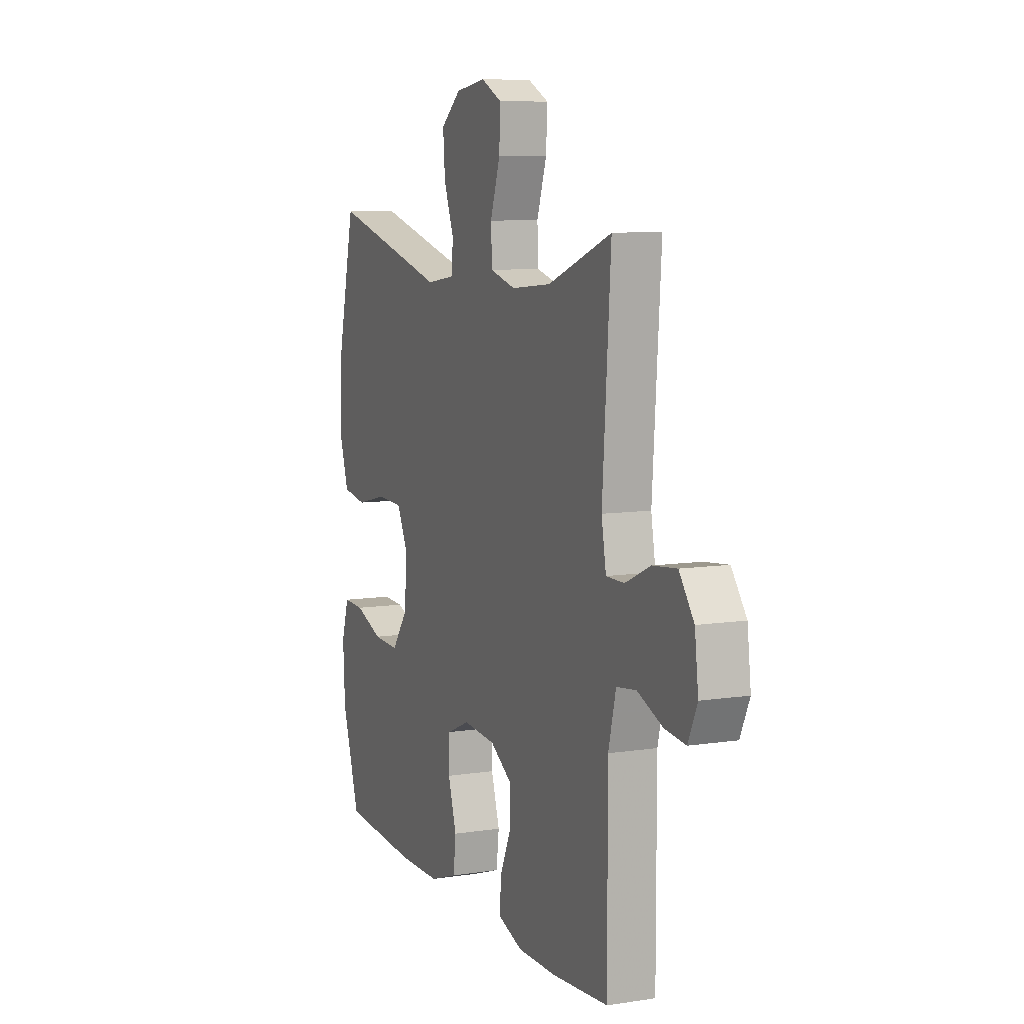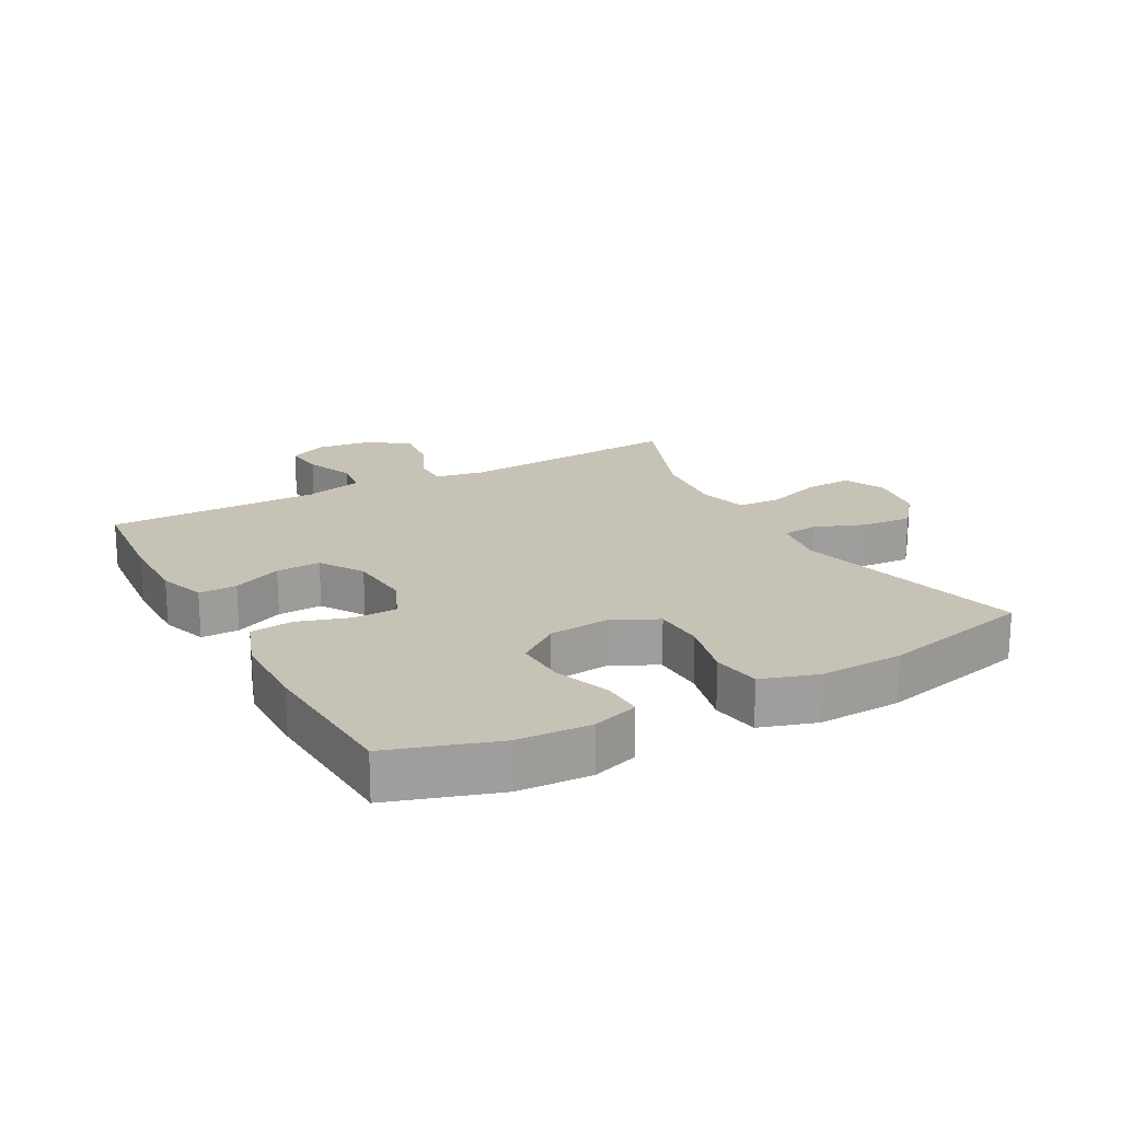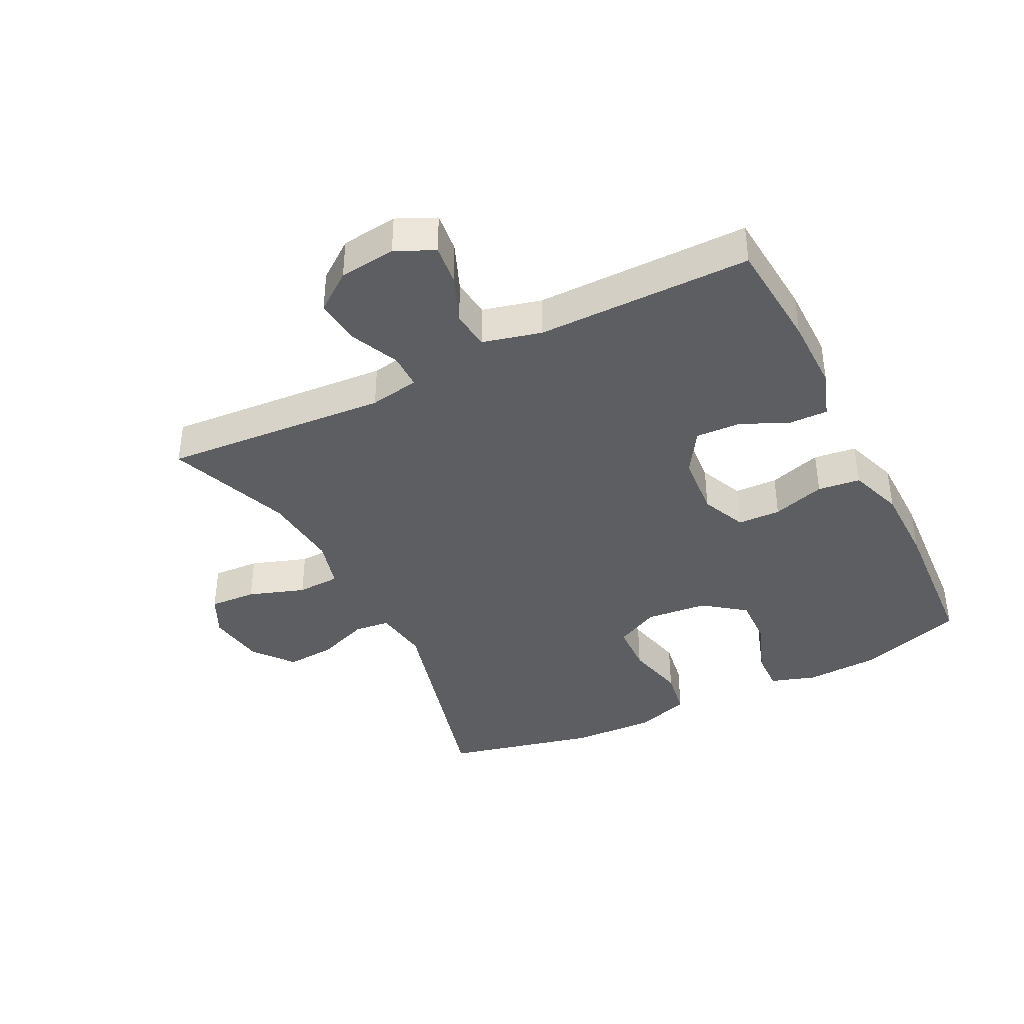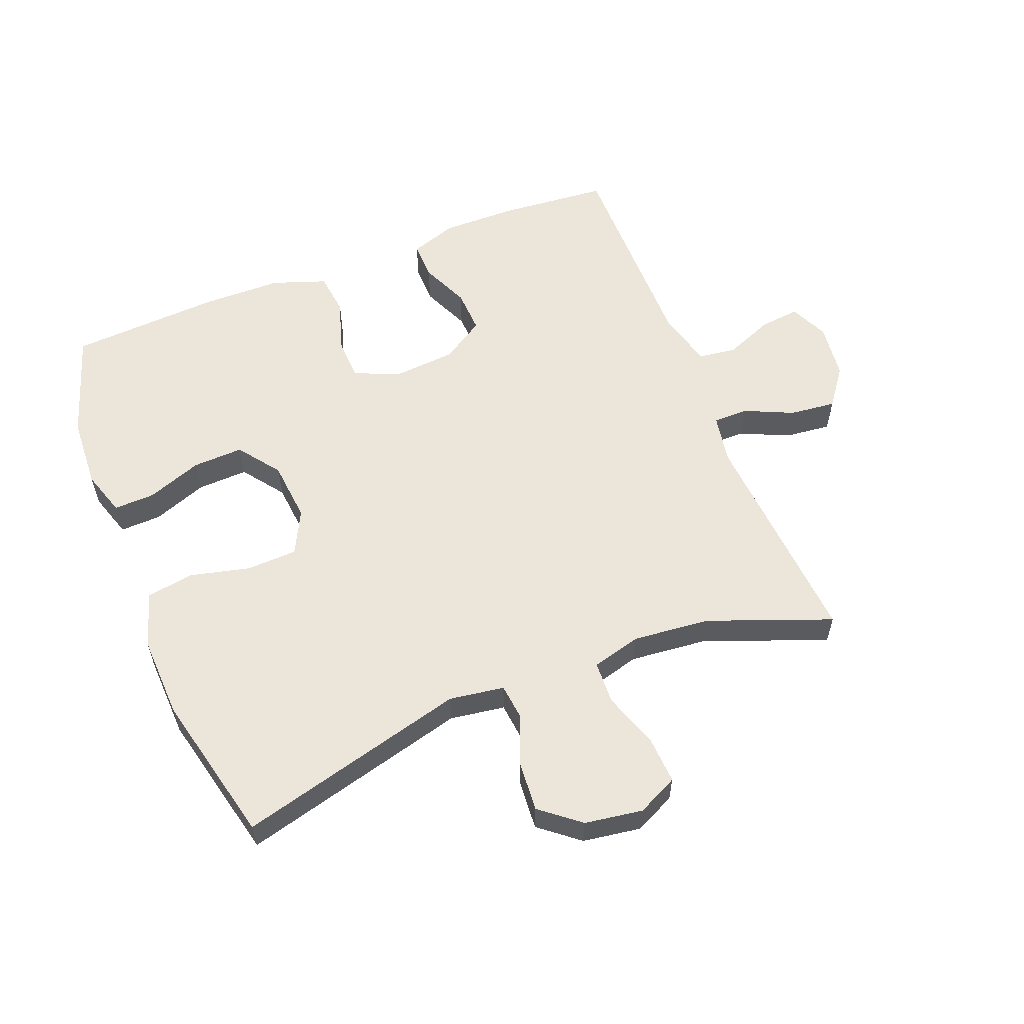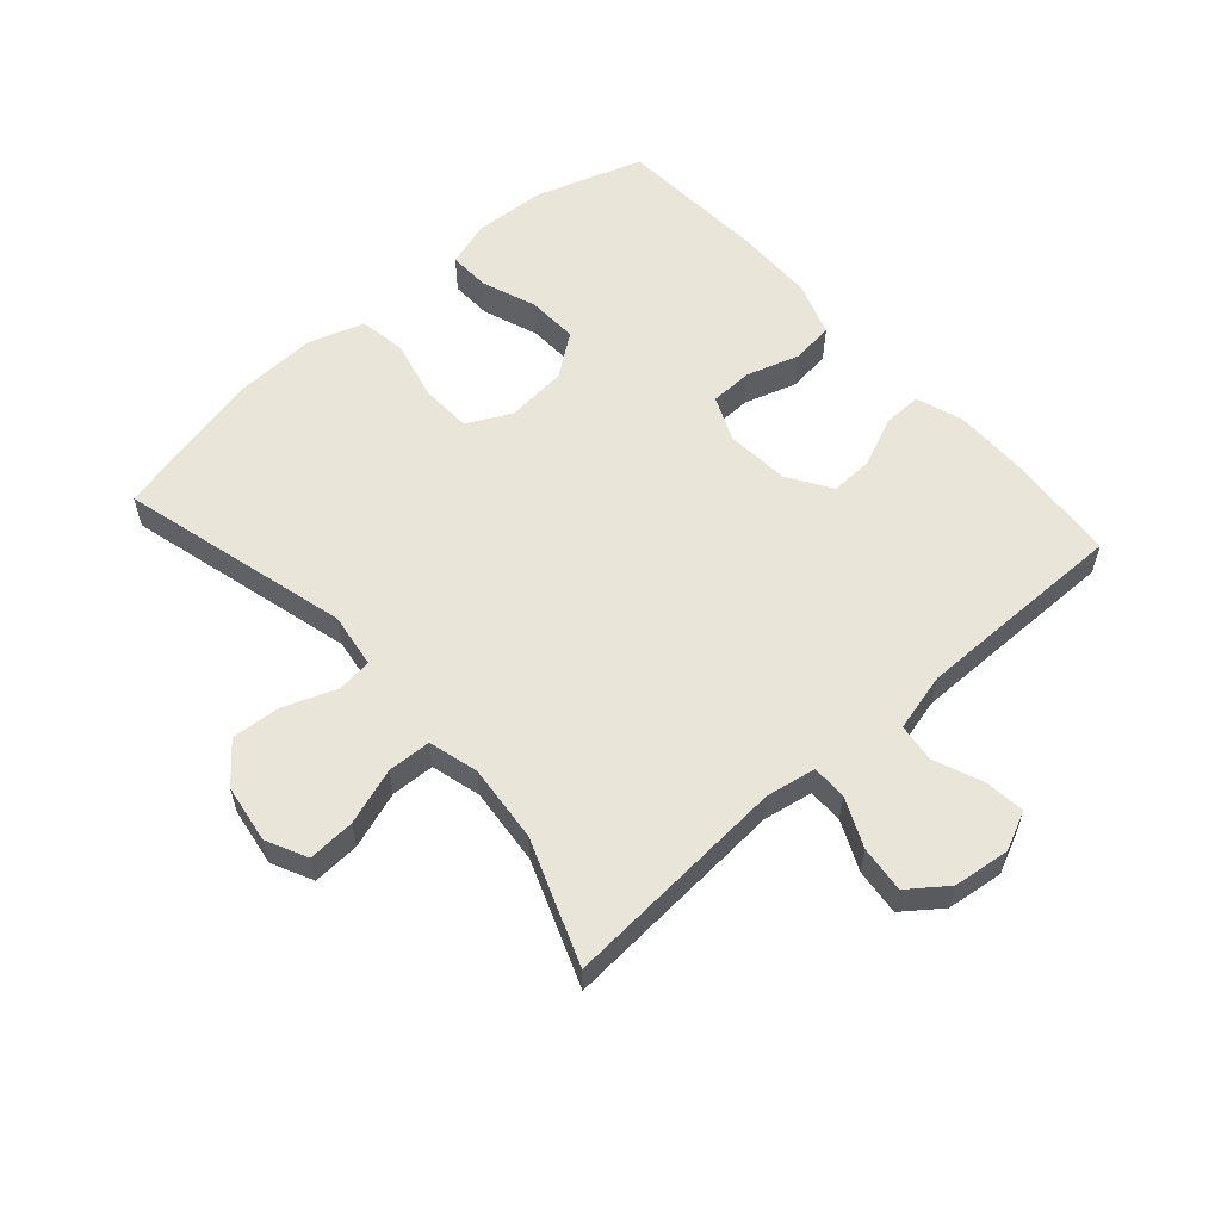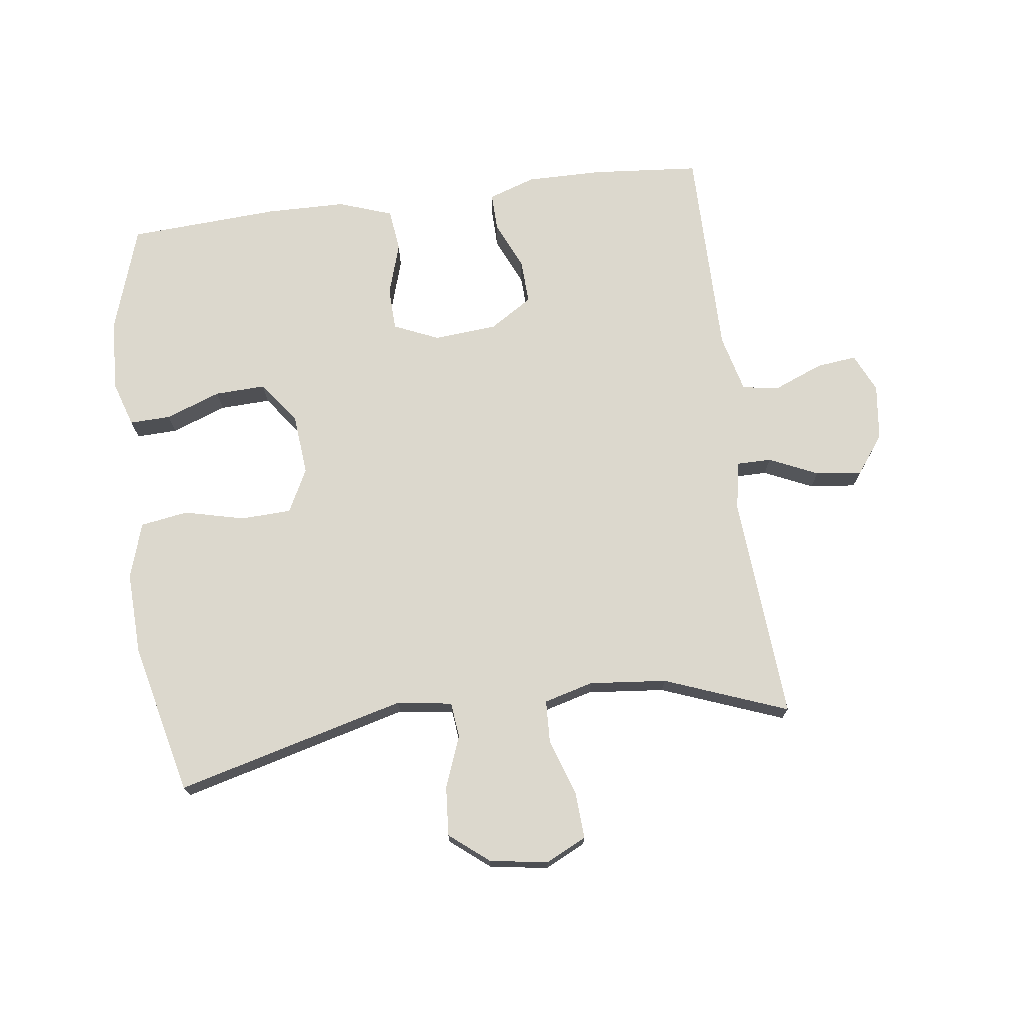
<metadata>
{"format":"obj","ext":"obj","renderer":"f3d","projection":"perspective","resolution":1024,"background":"white","views":[{"elev":8.7,"azim":67.4,"up":"+Z"},{"elev":19.3,"azim":-118.6,"up":"+Y"},{"elev":-39.3,"azim":116.5,"up":"+Y"},{"elev":57.6,"azim":-21.6,"up":"+Y"},{"elev":57.8,"azim":48.4,"up":"+Y"},{"elev":72.4,"azim":-7.5,"up":"+Y"}]}
</metadata>
<code>
v -0.5 0.07 -0.5
v -0.555 0.07 -0.331
v -0.561 0.07 -0.217
v -0.538 0.07 -0.145
v -0.473 0.07 -0.147
v -0.386 0.07 -0.179
v -0.306 0.07 -0.182
v -0.257 0.07 -0.116
v -0.248 0.07 -0.019
v -0.283 0.07 0.05
v -0.363 0.07 0.053
v -0.458 0.07 0.03
v -0.533 0.07 0.042
v -0.561 0.07 0.13
v -0.556 0.07 0.261
v -0.5 0.07 0.5
v -0.137 0.07 0.405
v -0.05 0.07 0.418
v -0.044 0.07 0.474
v -0.075 0.07 0.555
v -0.081 0.07 0.633
v -0.019 0.07 0.683
v 0.073 0.07 0.697
v 0.137 0.07 0.666
v 0.133 0.07 0.592
v 0.103 0.07 0.503
v 0.106 0.07 0.435
v 0.184 0.07 0.414
v 0.306 0.07 0.426
v 0.5 0.07 0.5
v 0.475 0.07 0.144
v 0.489 0.07 0.066
v 0.544 0.07 0.066
v 0.621 0.07 0.101
v 0.694 0.07 0.109
v 0.739 0.07 0.049
v 0.75 0.07 -0.04
v 0.722 0.07 -0.101
v 0.659 0.07 -0.094
v 0.582 0.07 -0.063
v 0.522 0.07 -0.071
v 0.499 0.07 -0.163
v 0.5 0.07 -0.5
v 0.327 0.07 -0.515
v 0.209 0.07 -0.516
v 0.135 0.07 -0.491
v 0.136 0.07 -0.431
v 0.17 0.07 -0.354
v 0.173 0.07 -0.284
v 0.105 0.07 -0.241
v 0.005 0.07 -0.233
v -0.066 0.07 -0.264
v -0.068 0.07 -0.332
v -0.042 0.07 -0.415
v -0.05 0.07 -0.482
v -0.135 0.07 -0.512
v -0.262 0.07 -0.514
v -0.5 0 -0.5
v -0.555 0 -0.331
v -0.561 0 -0.217
v -0.538 0 -0.145
v -0.473 0 -0.147
v -0.386 0 -0.179
v -0.306 0 -0.182
v -0.257 0 -0.116
v -0.248 0 -0.019
v -0.283 0 0.05
v -0.363 0 0.053
v -0.458 0 0.03
v -0.533 0 0.042
v -0.561 0 0.13
v -0.556 0 0.261
v -0.5 0 0.5
v -0.137 0 0.405
v -0.05 0 0.418
v -0.044 0 0.474
v -0.075 0 0.555
v -0.081 0 0.633
v -0.019 0 0.683
v 0.073 0 0.697
v 0.137 0 0.666
v 0.133 0 0.592
v 0.103 0 0.503
v 0.106 0 0.435
v 0.184 0 0.414
v 0.306 0 0.426
v 0.5 0 0.5
v 0.475 0 0.144
v 0.489 0 0.066
v 0.544 0 0.066
v 0.621 0 0.101
v 0.694 0 0.109
v 0.739 0 0.049
v 0.75 0 -0.04
v 0.722 0 -0.101
v 0.659 0 -0.094
v 0.582 0 -0.063
v 0.522 0 -0.071
v 0.499 0 -0.163
v 0.5 0 -0.5
v 0.327 0 -0.515
v 0.209 0 -0.516
v 0.135 0 -0.491
v 0.136 0 -0.431
v 0.17 0 -0.354
v 0.173 0 -0.284
v 0.105 0 -0.241
v 0.005 0 -0.233
v -0.066 0 -0.264
v -0.068 0 -0.332
v -0.042 0 -0.415
v -0.05 0 -0.482
v -0.135 0 -0.512
v -0.262 0 -0.514
f 53 54 55 56
f 52 53 56 57
f 45 46 47 48
f 45 48 49
f 42 43 44 45
f 41 42 45 49
f 37 38 39 40
f 37 40 41
f 36 37 41
f 33 34 35 36
f 32 33 36 41
f 29 30 31
f 28 29 31 32
f 27 28 32 41
f 23 24 25 26
f 23 26 27
f 22 23 27
f 19 20 21 22
f 18 19 22 27
f 17 18 27 41
f 11 12 13 14
f 10 11 14 15
f 3 4 5 6
f 3 6 7
f 2 3 7
f 52 57 1 2
f 51 52 2 7
f 50 51 7 8
f 17 41 49 50
f 17 50 8 9
f 10 15 16 17
f 9 10 17
f 113 112 111 110
f 114 113 110 109
f 105 104 103 102
f 106 105 102
f 102 101 100 99
f 106 102 99 98
f 97 96 95 94
f 98 97 94
f 98 94 93
f 93 92 91 90
f 98 93 90 89
f 88 87 86
f 89 88 86 85
f 98 89 85 84
f 83 82 81 80
f 84 83 80
f 84 80 79
f 79 78 77 76
f 84 79 76 75
f 98 84 75 74
f 71 70 69 68
f 72 71 68 67
f 63 62 61 60
f 64 63 60
f 64 60 59
f 59 58 114 109
f 64 59 109 108
f 65 64 108 107
f 107 106 98 74
f 66 65 107 74
f 74 73 72 67
f 74 67 66
f 1 58 59 2
f 2 59 60 3
f 3 60 61 4
f 4 61 62 5
f 5 62 63 6
f 6 63 64 7
f 7 64 65 8
f 8 65 66 9
f 9 66 67 10
f 10 67 68 11
f 11 68 69 12
f 12 69 70 13
f 13 70 71 14
f 14 71 72 15
f 15 72 73 16
f 16 73 74 17
f 17 74 75 18
f 18 75 76 19
f 19 76 77 20
f 20 77 78 21
f 21 78 79 22
f 22 79 80 23
f 23 80 81 24
f 24 81 82 25
f 25 82 83 26
f 26 83 84 27
f 27 84 85 28
f 28 85 86 29
f 29 86 87 30
f 30 87 88 31
f 31 88 89 32
f 32 89 90 33
f 33 90 91 34
f 34 91 92 35
f 35 92 93 36
f 36 93 94 37
f 37 94 95 38
f 38 95 96 39
f 39 96 97 40
f 40 97 98 41
f 41 98 99 42
f 42 99 100 43
f 43 100 101 44
f 44 101 102 45
f 45 102 103 46
f 46 103 104 47
f 47 104 105 48
f 48 105 106 49
f 49 106 107 50
f 50 107 108 51
f 51 108 109 52
f 52 109 110 53
f 53 110 111 54
f 54 111 112 55
f 55 112 113 56
f 56 113 114 57
f 57 114 58 1

</code>
